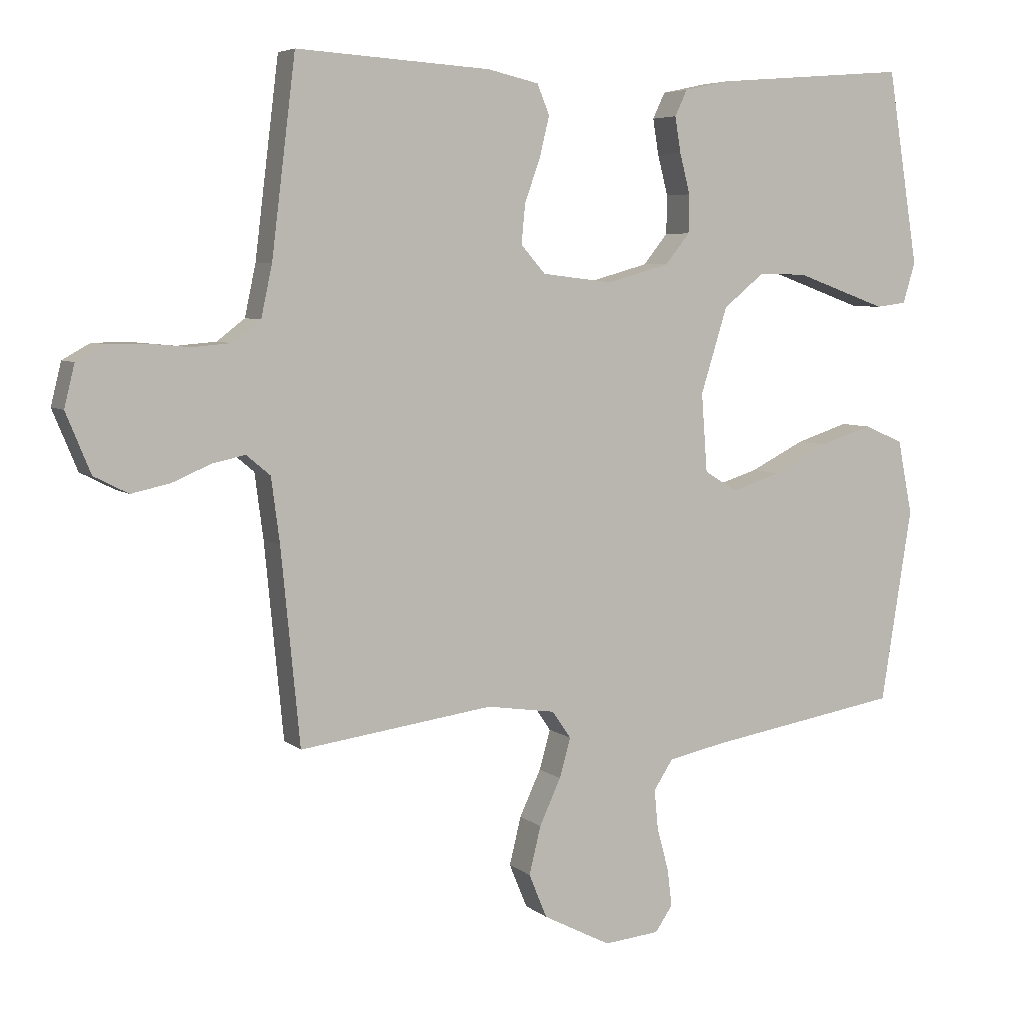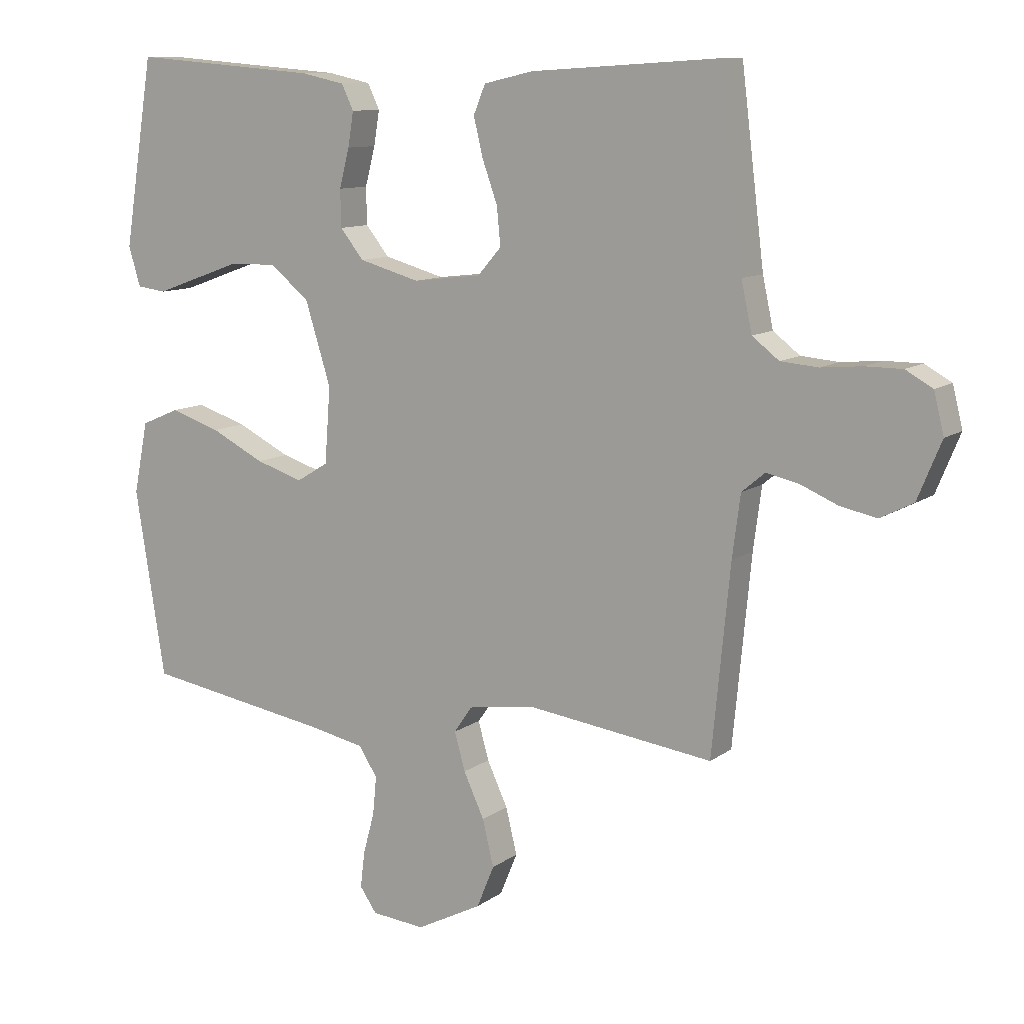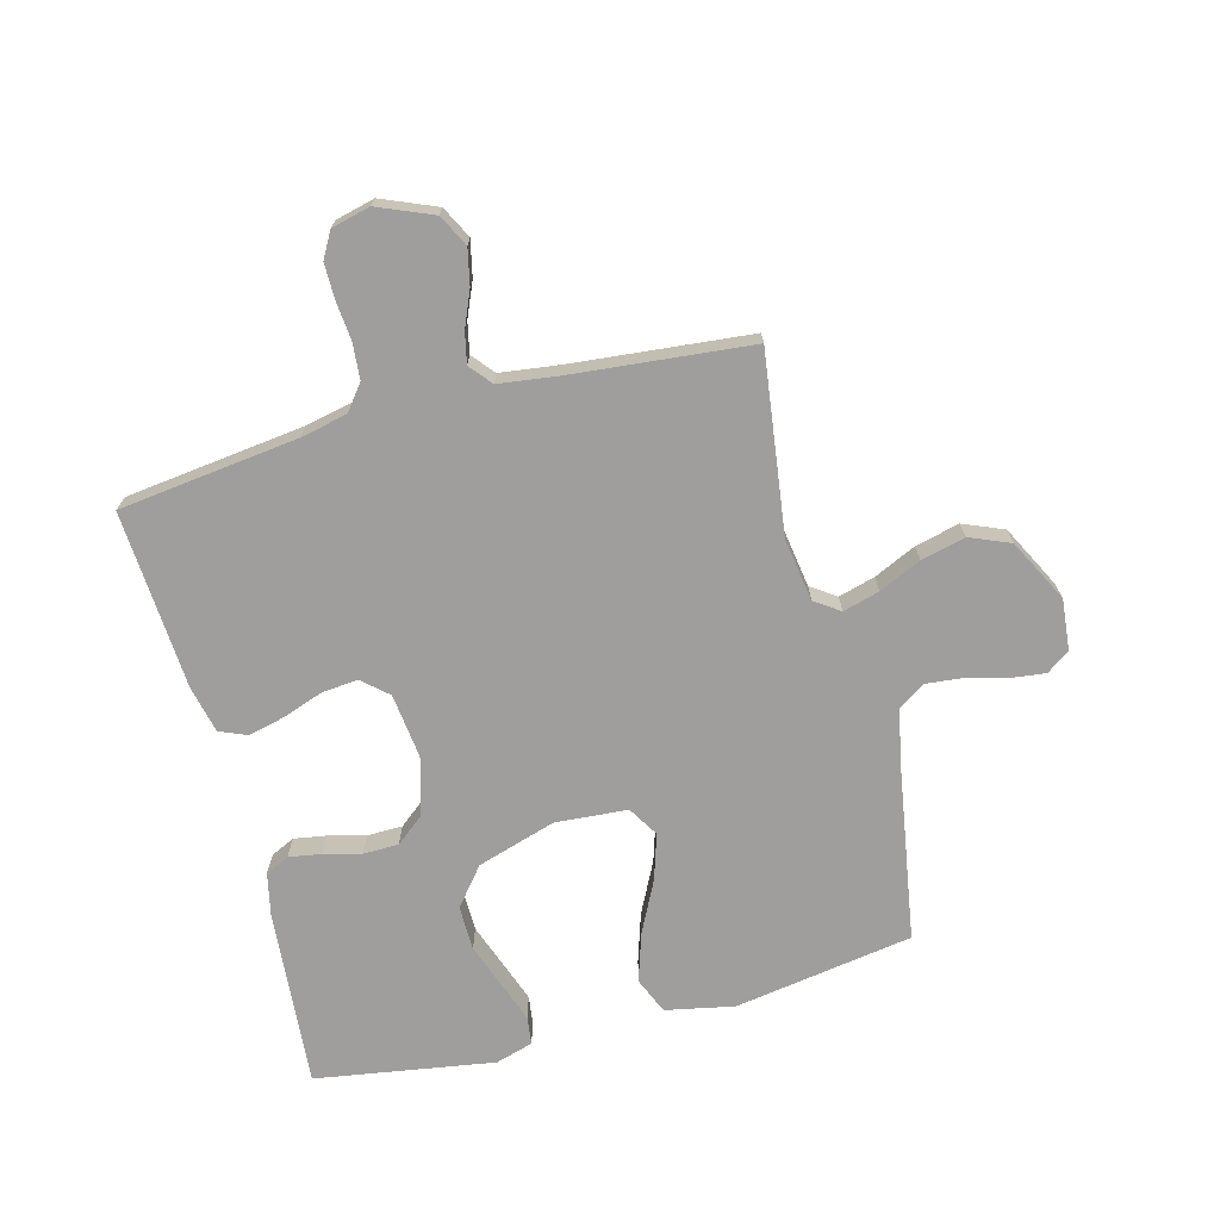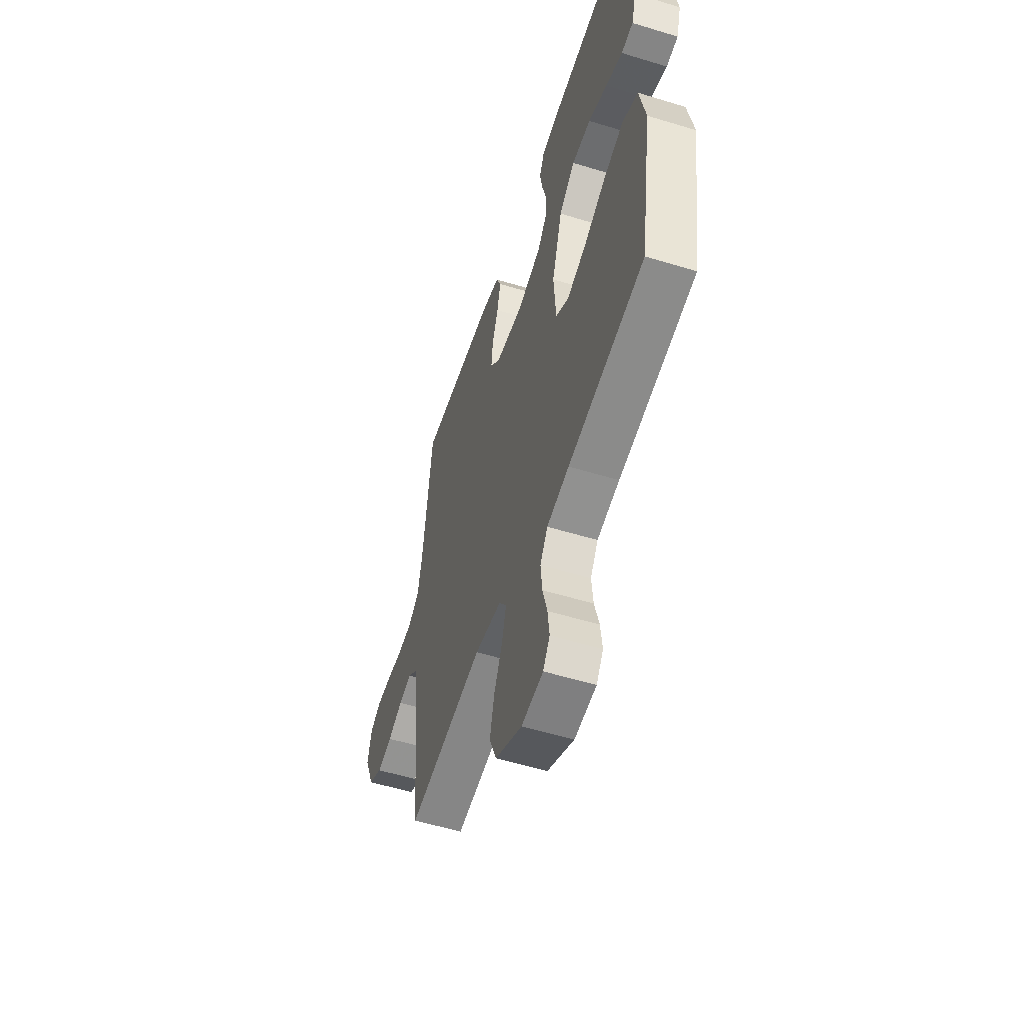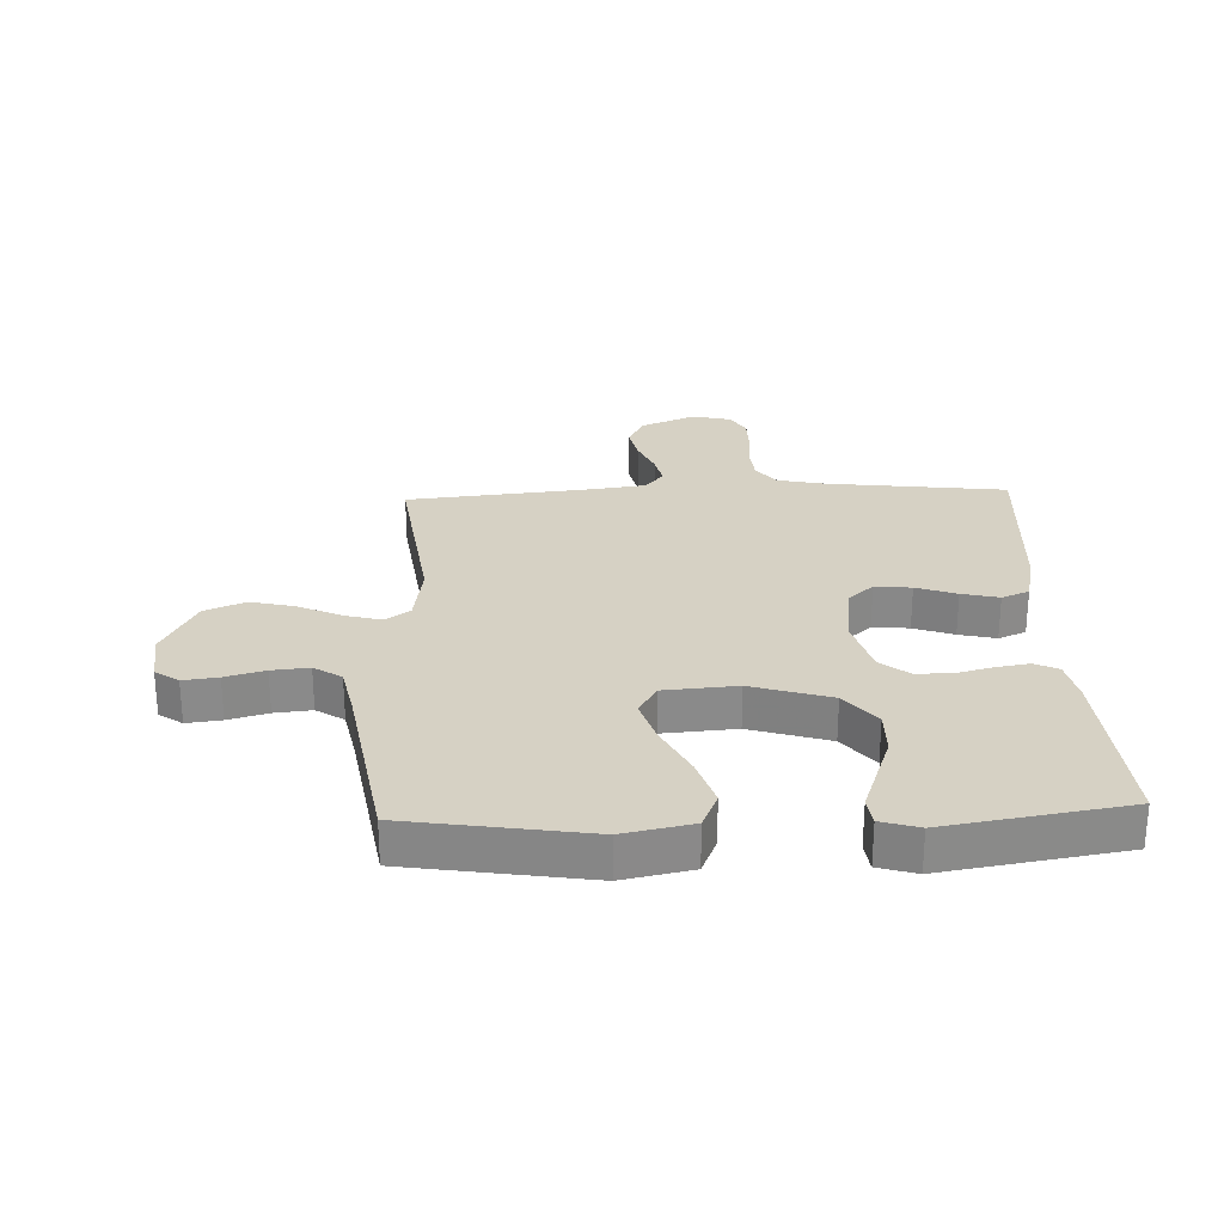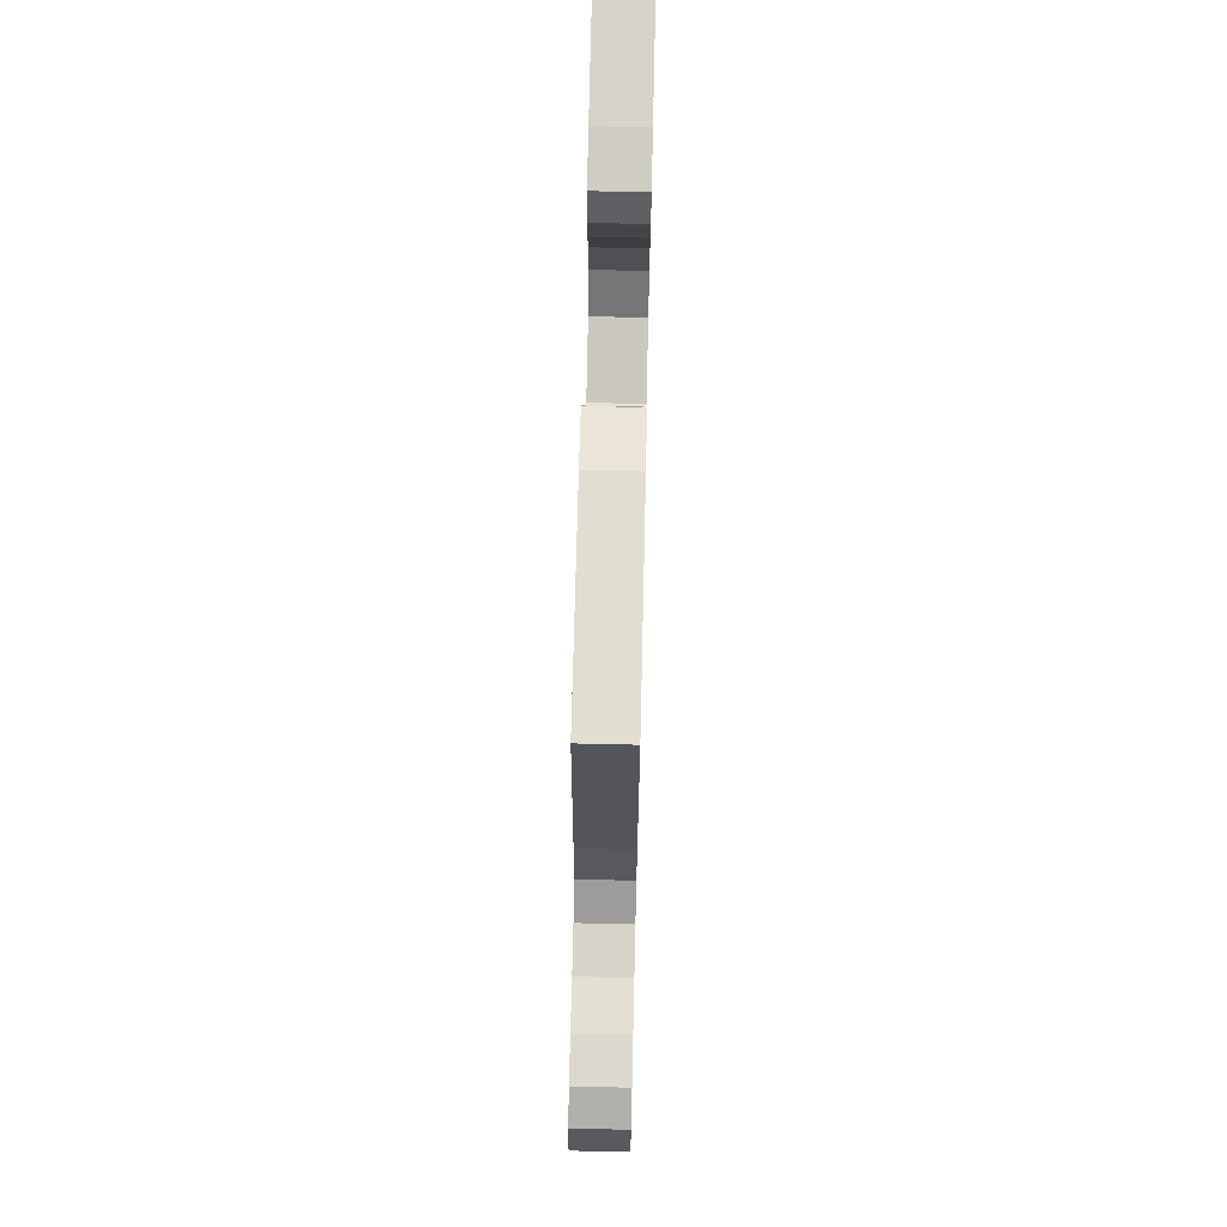
<metadata>
{"format":"obj","ext":"obj","renderer":"f3d","projection":"perspective","resolution":1024,"background":"white","views":[{"elev":5.7,"azim":154.7,"up":"+Z"},{"elev":10.6,"azim":30.7,"up":"+Z"},{"elev":-70.9,"azim":104.8,"up":"+Y"},{"elev":-54.6,"azim":-108.0,"up":"+Z"},{"elev":26.9,"azim":-92.3,"up":"+Y"},{"elev":72.2,"azim":91.3,"up":"+Z"}]}
</metadata>
<code>
v 0.5 0.07 -0.5
v 0.2 0.07 -0.46
v 0.094 0.07 -0.476
v 0.065 0.07 -0.518
v 0.082 0.07 -0.579
v 0.115 0.07 -0.65
v 0.133 0.07 -0.724
v 0.105 0.07 -0.792
v 0 0.07 -0.846
v -0.086 0.07 -0.838
v -0.113 0.07 -0.799
v -0.106 0.07 -0.741
v -0.088 0.07 -0.675
v -0.082 0.07 -0.613
v -0.112 0.07 -0.567
v -0.2 0.07 -0.549
v -0.5 0.07 -0.5
v -0.548 0.07 -0.2
v -0.525 0.07 -0.085
v -0.464 0.07 -0.059
v -0.383 0.07 -0.085
v -0.297 0.07 -0.128
v -0.221 0.07 -0.152
v -0.17 0.07 -0.121
v -0.161 0.07 0
v -0.202 0.07 0.132
v -0.265 0.07 0.183
v -0.34 0.07 0.182
v -0.415 0.07 0.155
v -0.482 0.07 0.131
v -0.529 0.07 0.137
v -0.548 0.07 0.2
v -0.5 0.07 0.5
v -0.2 0.07 0.476
v -0.13 0.07 0.461
v -0.111 0.07 0.421
v -0.12 0.07 0.366
v -0.136 0.07 0.304
v -0.135 0.07 0.245
v -0.097 0.07 0.198
v 0 0.07 0.171
v 0.109 0.07 0.184
v 0.147 0.07 0.227
v 0.141 0.07 0.288
v 0.117 0.07 0.355
v 0.102 0.07 0.417
v 0.121 0.07 0.463
v 0.2 0.07 0.481
v 0.5 0.07 0.5
v 0.537 0.07 0.2
v 0.554 0.07 0.121
v 0.597 0.07 0.088
v 0.657 0.07 0.083
v 0.722 0.07 0.089
v 0.781 0.07 0.089
v 0.824 0.07 0.065
v 0.84 0.07 0
v 0.802 0.07 -0.092
v 0.749 0.07 -0.119
v 0.689 0.07 -0.106
v 0.63 0.07 -0.081
v 0.579 0.07 -0.07
v 0.542 0.07 -0.101
v 0.529 0.07 -0.2
v 0.5 0 -0.5
v 0.2 0 -0.46
v 0.094 0 -0.476
v 0.065 0 -0.518
v 0.082 0 -0.579
v 0.115 0 -0.65
v 0.133 0 -0.724
v 0.105 0 -0.792
v 0 0 -0.846
v -0.086 0 -0.838
v -0.113 0 -0.799
v -0.106 0 -0.741
v -0.088 0 -0.675
v -0.082 0 -0.613
v -0.112 0 -0.567
v -0.2 0 -0.549
v -0.5 0 -0.5
v -0.548 0 -0.2
v -0.525 0 -0.085
v -0.464 0 -0.059
v -0.383 0 -0.085
v -0.297 0 -0.128
v -0.221 0 -0.152
v -0.17 0 -0.121
v -0.161 0 0
v -0.202 0 0.132
v -0.265 0 0.183
v -0.34 0 0.182
v -0.415 0 0.155
v -0.482 0 0.131
v -0.529 0 0.137
v -0.548 0 0.2
v -0.5 0 0.5
v -0.2 0 0.476
v -0.13 0 0.461
v -0.111 0 0.421
v -0.12 0 0.366
v -0.136 0 0.304
v -0.135 0 0.245
v -0.097 0 0.198
v 0 0 0.171
v 0.109 0 0.184
v 0.147 0 0.227
v 0.141 0 0.288
v 0.117 0 0.355
v 0.102 0 0.417
v 0.121 0 0.463
v 0.2 0 0.481
v 0.5 0 0.5
v 0.537 0 0.2
v 0.554 0 0.121
v 0.597 0 0.088
v 0.657 0 0.083
v 0.722 0 0.089
v 0.781 0 0.089
v 0.824 0 0.065
v 0.84 0 0
v 0.802 0 -0.092
v 0.749 0 -0.119
v 0.689 0 -0.106
v 0.63 0 -0.081
v 0.579 0 -0.07
v 0.542 0 -0.101
v 0.529 0 -0.2
f 58 59 60 61
f 58 61 62
f 57 58 62
f 56 57 62
f 53 54 55 56
f 52 53 56 62
f 51 52 62 63
f 47 48 49 50
f 44 45 46 47
f 44 47 50 51
f 35 36 37 38
f 33 34 35 38
f 33 38 39
f 32 33 39 40
f 28 29 30 31
f 28 31 32
f 27 28 32 40
f 19 20 21 22
f 19 22 23
f 16 17 18 19
f 15 16 19 23
f 14 15 23 24
f 10 11 12 13
f 10 13 14
f 9 10 14
f 5 6 7 8
f 4 5 8 9
f 64 1 2
f 64 2 3
f 63 64 3
f 43 44 51 63
f 42 43 63 3
f 41 42 3 4
f 26 27 40 41
f 25 26 41 4
f 14 24 25
f 4 9 14 25
f 125 124 123 122
f 126 125 122
f 126 122 121
f 126 121 120
f 120 119 118 117
f 126 120 117 116
f 127 126 116 115
f 114 113 112 111
f 111 110 109 108
f 115 114 111 108
f 102 101 100 99
f 102 99 98 97
f 103 102 97
f 104 103 97 96
f 95 94 93 92
f 96 95 92
f 104 96 92 91
f 86 85 84 83
f 87 86 83
f 83 82 81 80
f 87 83 80 79
f 88 87 79 78
f 77 76 75 74
f 78 77 74
f 78 74 73
f 72 71 70 69
f 73 72 69 68
f 66 65 128
f 67 66 128
f 67 128 127
f 127 115 108 107
f 67 127 107 106
f 68 67 106 105
f 105 104 91 90
f 68 105 90 89
f 89 88 78
f 89 78 73 68
f 1 65 66 2
f 2 66 67 3
f 3 67 68 4
f 4 68 69 5
f 5 69 70 6
f 6 70 71 7
f 7 71 72 8
f 8 72 73 9
f 9 73 74 10
f 10 74 75 11
f 11 75 76 12
f 12 76 77 13
f 13 77 78 14
f 14 78 79 15
f 15 79 80 16
f 16 80 81 17
f 17 81 82 18
f 18 82 83 19
f 19 83 84 20
f 20 84 85 21
f 21 85 86 22
f 22 86 87 23
f 23 87 88 24
f 24 88 89 25
f 25 89 90 26
f 26 90 91 27
f 27 91 92 28
f 28 92 93 29
f 29 93 94 30
f 30 94 95 31
f 31 95 96 32
f 32 96 97 33
f 33 97 98 34
f 34 98 99 35
f 35 99 100 36
f 36 100 101 37
f 37 101 102 38
f 38 102 103 39
f 39 103 104 40
f 40 104 105 41
f 41 105 106 42
f 42 106 107 43
f 43 107 108 44
f 44 108 109 45
f 45 109 110 46
f 46 110 111 47
f 47 111 112 48
f 48 112 113 49
f 49 113 114 50
f 50 114 115 51
f 51 115 116 52
f 52 116 117 53
f 53 117 118 54
f 54 118 119 55
f 55 119 120 56
f 56 120 121 57
f 57 121 122 58
f 58 122 123 59
f 59 123 124 60
f 60 124 125 61
f 61 125 126 62
f 62 126 127 63
f 63 127 128 64
f 64 128 65 1

</code>
